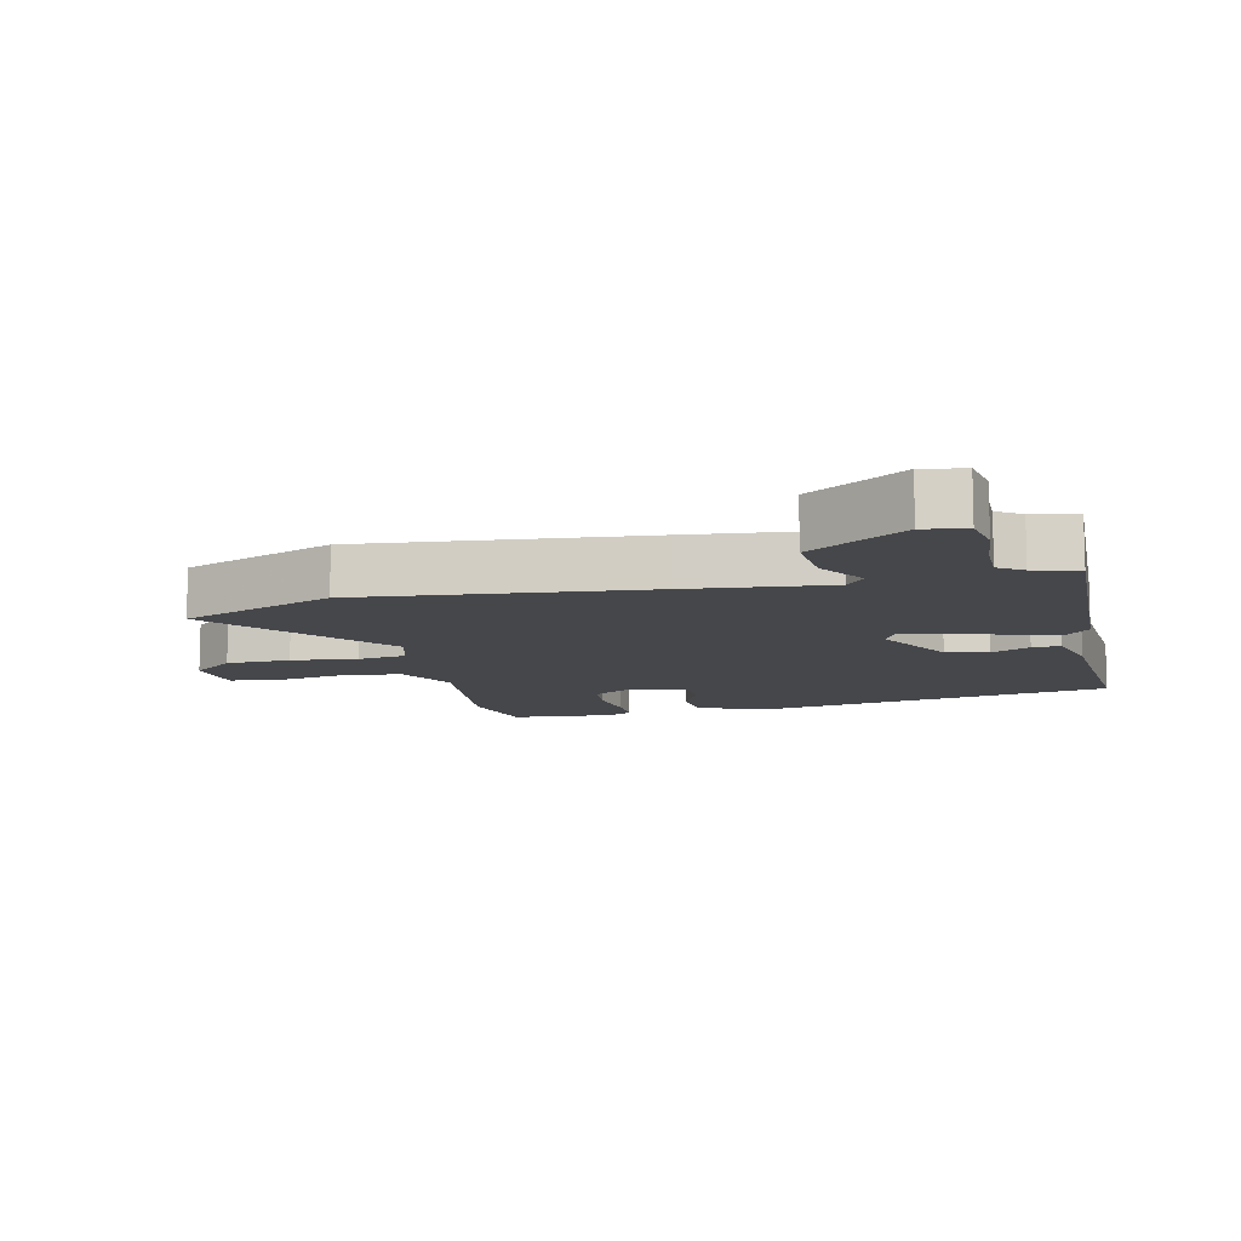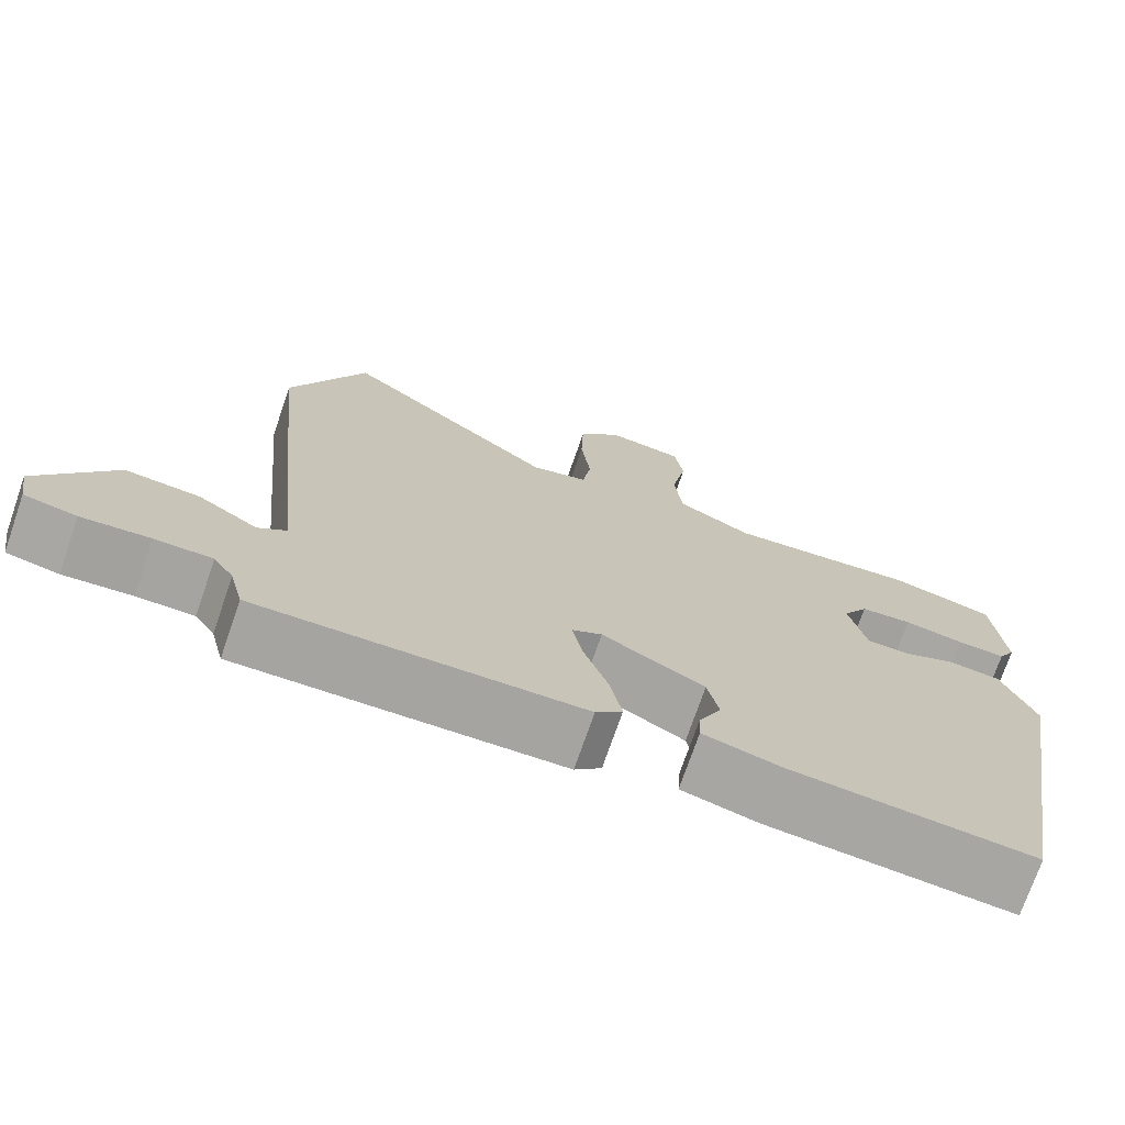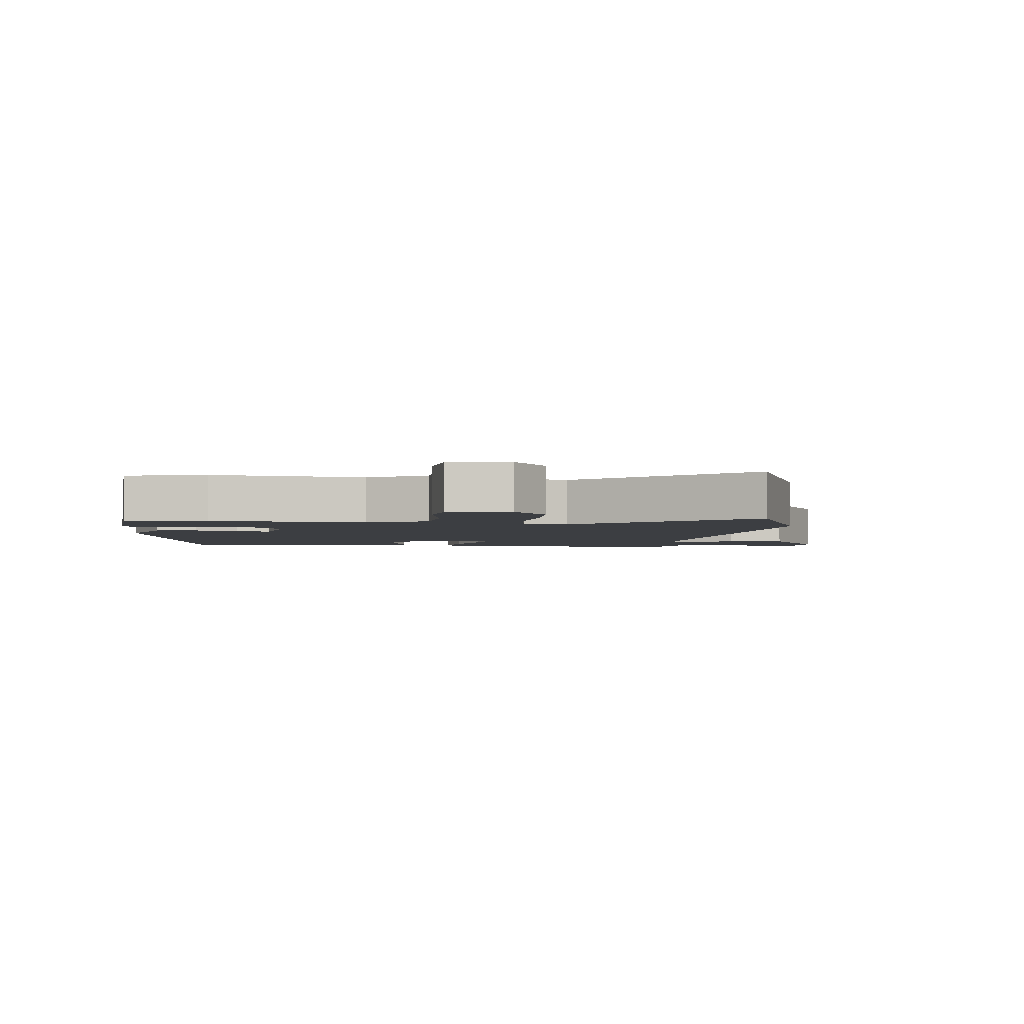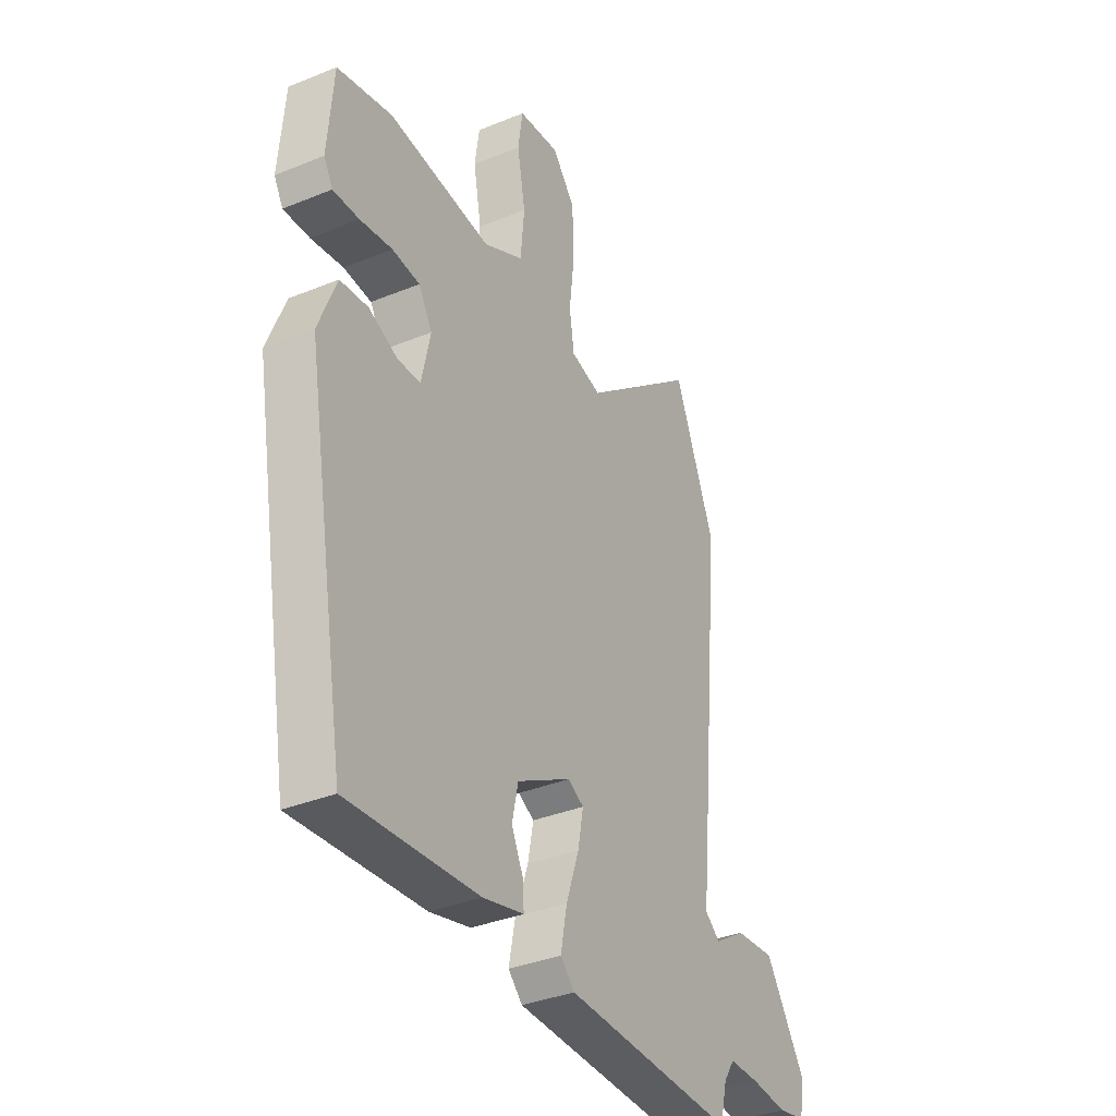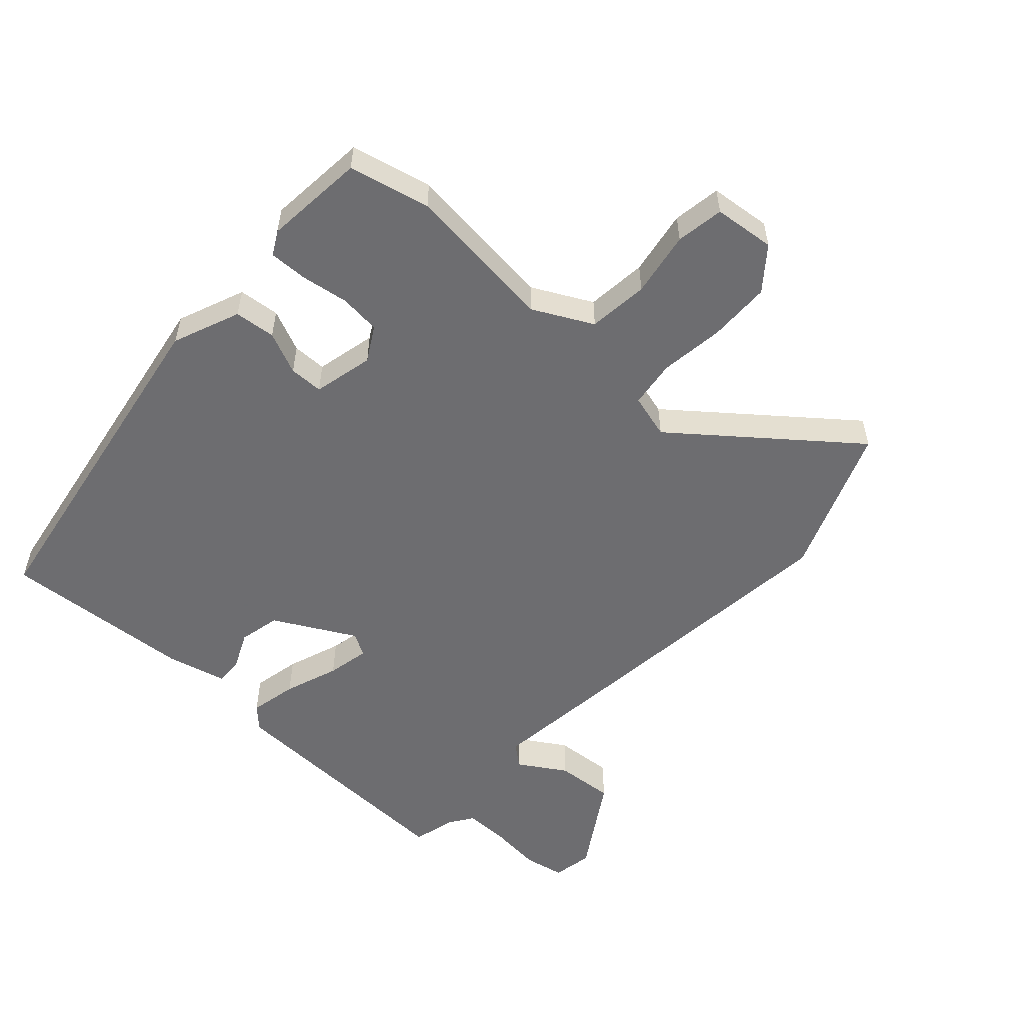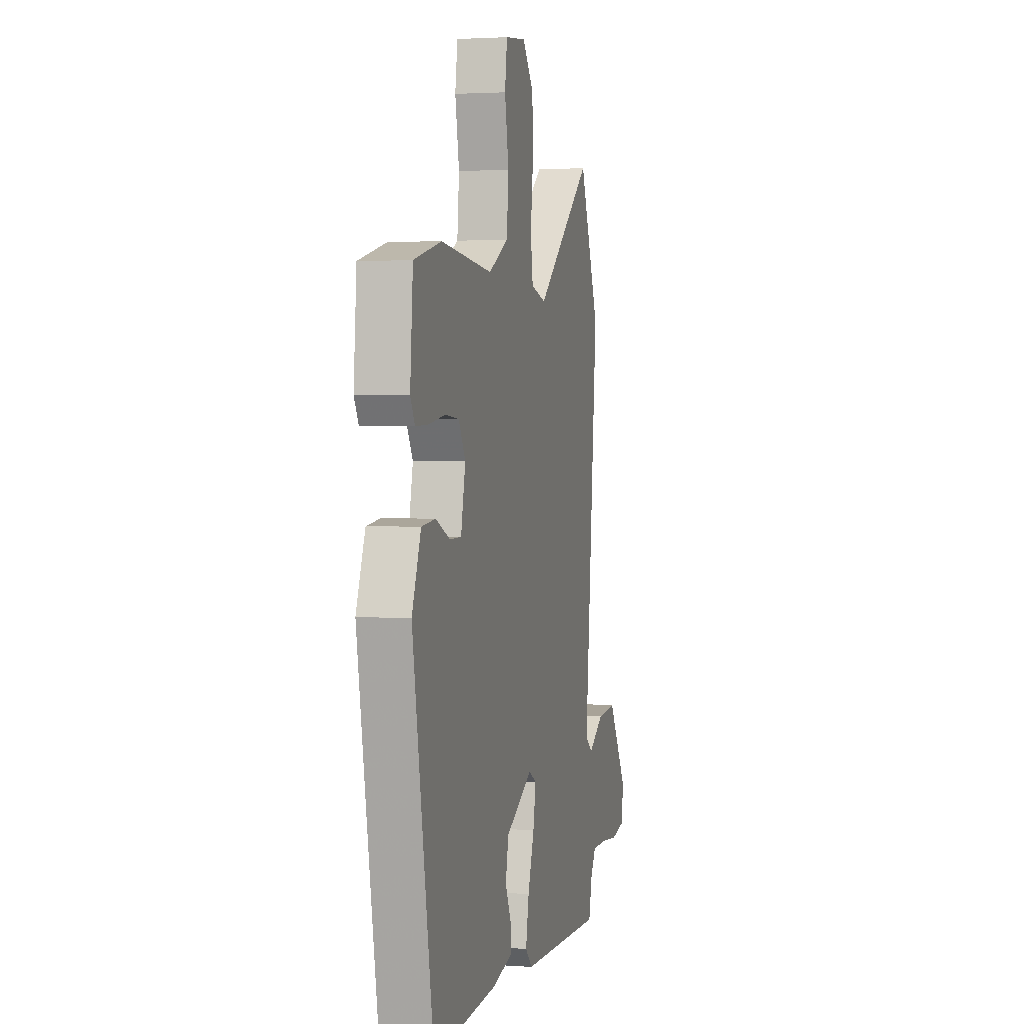
<metadata>
{"format":"obj","ext":"obj","renderer":"f3d","projection":"perspective","resolution":1024,"background":"white","views":[{"elev":-10.7,"azim":102.8,"up":"+Y"},{"elev":-73.5,"azim":160.9,"up":"+Z"},{"elev":-3.0,"azim":-6.6,"up":"+Y"},{"elev":-35.7,"azim":-61.7,"up":"+Z"},{"elev":-54.1,"azim":-42.9,"up":"+Y"},{"elev":2.3,"azim":-76.2,"up":"+Z"}]}
</metadata>
<code>
v -0.533 0.07 0.492
v -0.405 0.07 0.523
v -0.163 0.07 0.498
v -0.07 0.07 0.547
v -0.061 0.07 0.643
v -0.08 0.07 0.746
v -0.069 0.07 0.822
v 0.028 0.07 0.833
v 0.081 0.07 0.768
v 0.084 0.07 0.669
v 0.072 0.07 0.567
v 0.083 0.07 0.492
v 0.154 0.07 0.473
v 0.423 0.07 0.691
v 0.518 0.07 0.456
v 0.476 0.07 0.017
v 0.454 0.07 -0.201
v 0.489 0.07 -0.229
v 0.563 0.07 -0.182
v 0.656 0.07 -0.174
v 0.75 0.07 -0.32
v 0.739 0.07 -0.385
v 0.674 0.07 -0.398
v 0.59 0.07 -0.39
v 0.519 0.07 -0.39
v 0.494 0.07 -0.428
v 0.477 0.07 -0.497
v 0.077 0.07 -0.486
v 0.044 0.07 -0.453
v 0.059 0.07 -0.377
v 0.089 0.07 -0.29
v 0.102 0.07 -0.222
v 0.065 0.07 -0.202
v -0.062 0.07 -0.272
v -0.076 0.07 -0.338
v -0.048 0.07 -0.397
v -0.046 0.07 -0.441
v -0.141 0.07 -0.465
v -0.444 0.07 -0.489
v -0.541 0.07 0.067
v -0.499 0.07 0.174
v -0.434 0.07 0.181
v -0.367 0.07 0.152
v -0.313 0.07 0.153
v -0.292 0.07 0.249
v -0.324 0.07 0.303
v -0.389 0.07 0.309
v -0.464 0.07 0.297
v -0.525 0.07 0.295
v -0.546 0.07 0.332
v -0.533 0 0.492
v -0.405 0 0.523
v -0.163 0 0.498
v -0.07 0 0.547
v -0.061 0 0.643
v -0.08 0 0.746
v -0.069 0 0.822
v 0.028 0 0.833
v 0.081 0 0.768
v 0.084 0 0.669
v 0.072 0 0.567
v 0.083 0 0.492
v 0.154 0 0.473
v 0.423 0 0.691
v 0.518 0 0.456
v 0.476 0 0.017
v 0.454 0 -0.201
v 0.489 0 -0.229
v 0.563 0 -0.182
v 0.656 0 -0.174
v 0.75 0 -0.32
v 0.739 0 -0.385
v 0.674 0 -0.398
v 0.59 0 -0.39
v 0.519 0 -0.39
v 0.494 0 -0.428
v 0.477 0 -0.497
v 0.077 0 -0.486
v 0.044 0 -0.453
v 0.059 0 -0.377
v 0.089 0 -0.29
v 0.102 0 -0.222
v 0.065 0 -0.202
v -0.062 0 -0.272
v -0.076 0 -0.338
v -0.048 0 -0.397
v -0.046 0 -0.441
v -0.141 0 -0.465
v -0.444 0 -0.489
v -0.541 0 0.067
v -0.499 0 0.174
v -0.434 0 0.181
v -0.367 0 0.152
v -0.313 0 0.153
v -0.292 0 0.249
v -0.324 0 0.303
v -0.389 0 0.309
v -0.464 0 0.297
v -0.525 0 0.295
v -0.546 0 0.332
f 1 2 3
f 50 1 3
f 49 50 3
f 48 49 3
f 47 48 3
f 46 47 3 4
f 45 46 4
f 44 45 4
f 41 42 43
f 40 41 43
f 39 40 43
f 38 39 43
f 37 38 43
f 36 37 43
f 35 36 43
f 34 35 43 44
f 33 34 44 4
f 29 30 31
f 28 29 31
f 27 28 31
f 26 27 31
f 25 26 31 32
f 24 25 32 33
f 22 23 24
f 21 22 24
f 20 21 24
f 19 20 24
f 18 19 24
f 17 18 24 33
f 16 17 33
f 15 16 33
f 14 15 33
f 13 14 33
f 9 10 11
f 8 9 11
f 7 8 11
f 6 7 11
f 5 6 11
f 5 11 12
f 4 5 12
f 33 4 12
f 12 13 33
f 53 52 51
f 53 51 100
f 53 100 99
f 53 99 98
f 53 98 97
f 54 53 97 96
f 54 96 95
f 54 95 94
f 93 92 91
f 93 91 90
f 93 90 89
f 93 89 88
f 93 88 87
f 93 87 86
f 93 86 85
f 94 93 85 84
f 54 94 84 83
f 81 80 79
f 81 79 78
f 81 78 77
f 81 77 76
f 82 81 76 75
f 83 82 75 74
f 74 73 72
f 74 72 71
f 74 71 70
f 74 70 69
f 74 69 68
f 83 74 68 67
f 83 67 66
f 83 66 65
f 83 65 64
f 83 64 63
f 61 60 59
f 61 59 58
f 61 58 57
f 61 57 56
f 61 56 55
f 62 61 55
f 62 55 54
f 62 54 83
f 83 63 62
f 1 51 52 2
f 2 52 53 3
f 3 53 54 4
f 4 54 55 5
f 5 55 56 6
f 6 56 57 7
f 7 57 58 8
f 8 58 59 9
f 9 59 60 10
f 10 60 61 11
f 11 61 62 12
f 12 62 63 13
f 13 63 64 14
f 14 64 65 15
f 15 65 66 16
f 16 66 67 17
f 17 67 68 18
f 18 68 69 19
f 19 69 70 20
f 20 70 71 21
f 21 71 72 22
f 22 72 73 23
f 23 73 74 24
f 24 74 75 25
f 25 75 76 26
f 26 76 77 27
f 27 77 78 28
f 28 78 79 29
f 29 79 80 30
f 30 80 81 31
f 31 81 82 32
f 32 82 83 33
f 33 83 84 34
f 34 84 85 35
f 35 85 86 36
f 36 86 87 37
f 37 87 88 38
f 38 88 89 39
f 39 89 90 40
f 40 90 91 41
f 41 91 92 42
f 42 92 93 43
f 43 93 94 44
f 44 94 95 45
f 45 95 96 46
f 46 96 97 47
f 47 97 98 48
f 48 98 99 49
f 49 99 100 50
f 50 100 51 1

</code>
